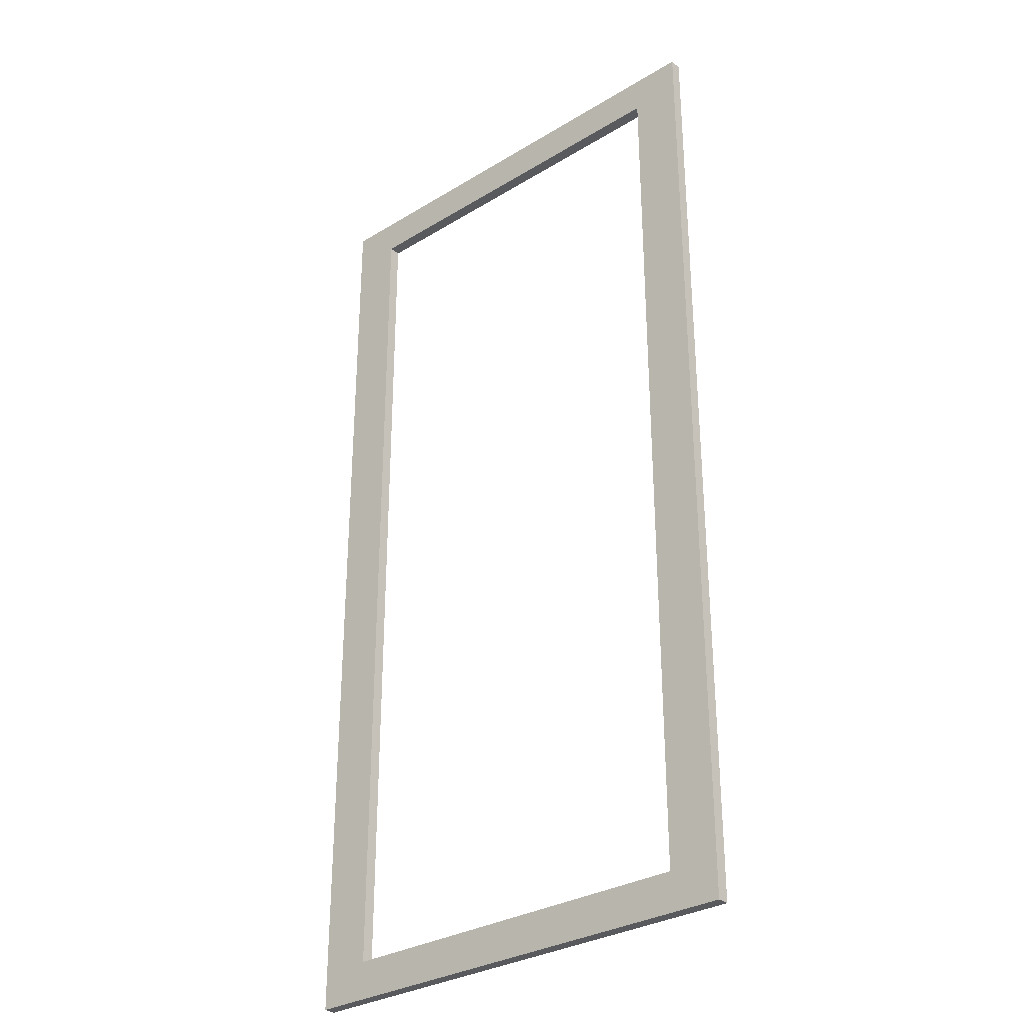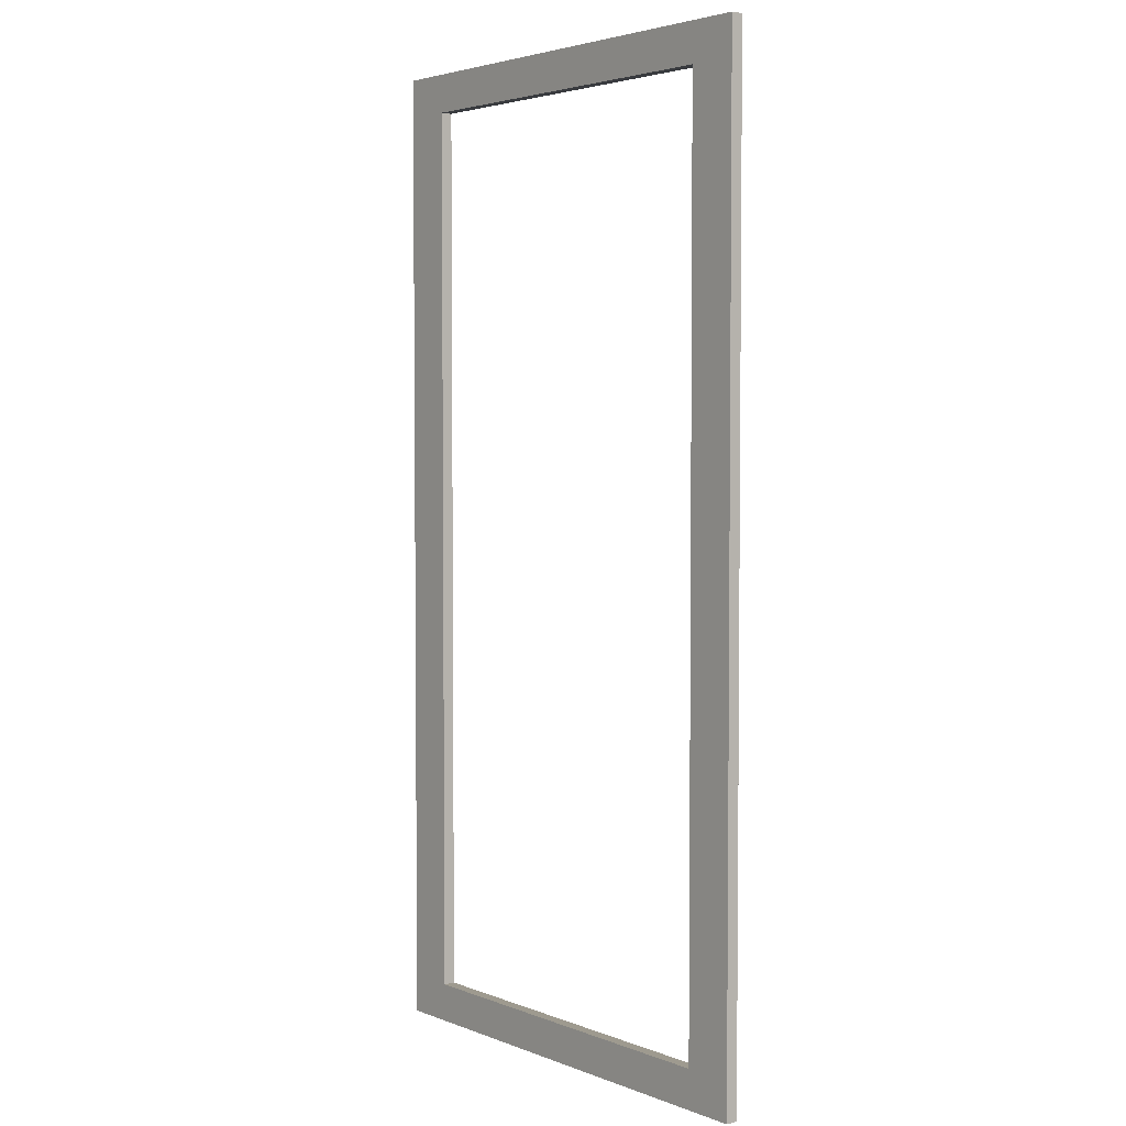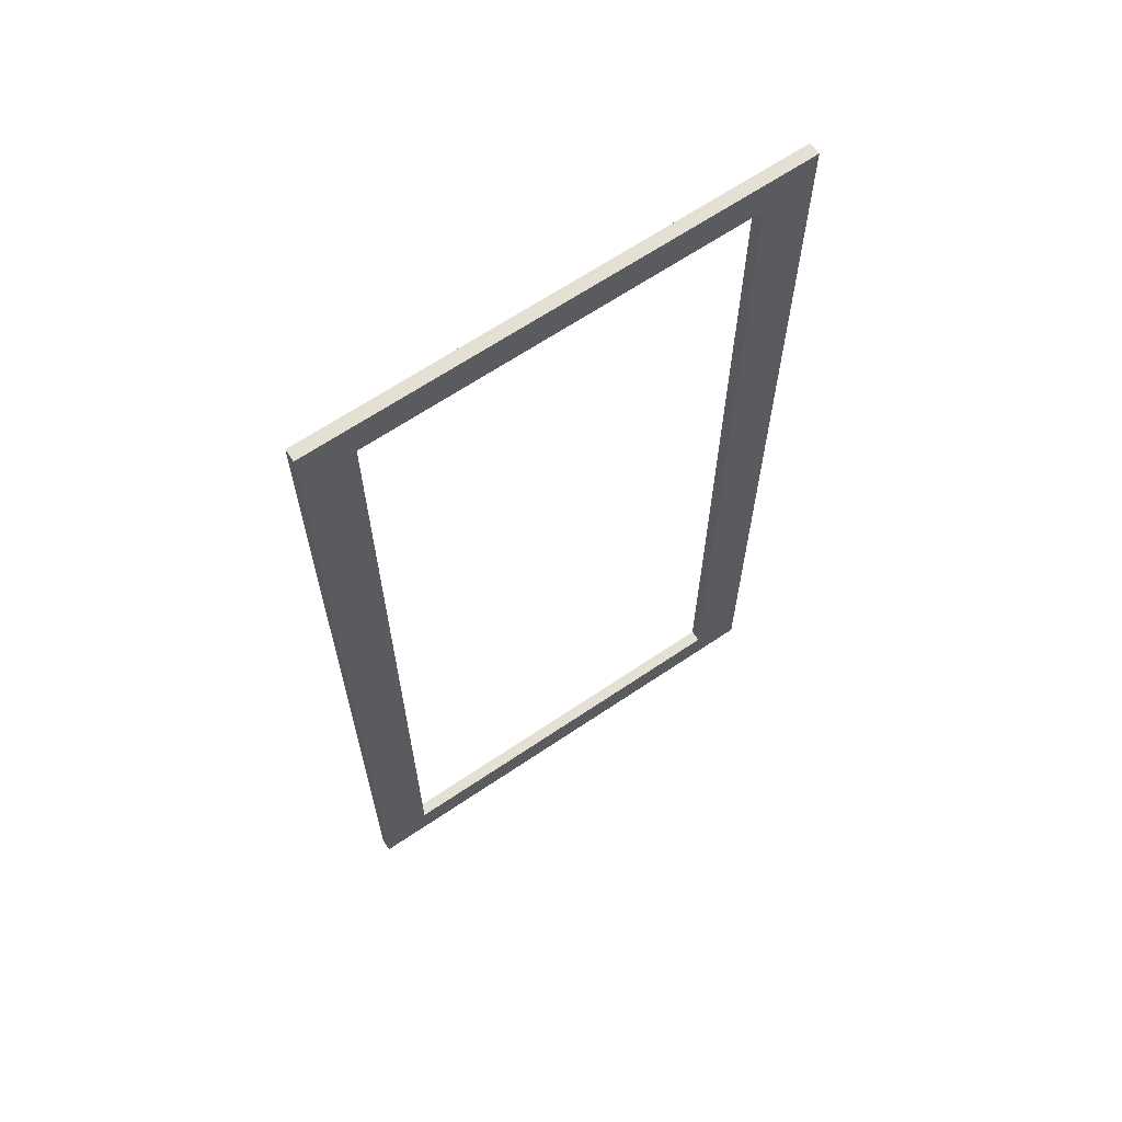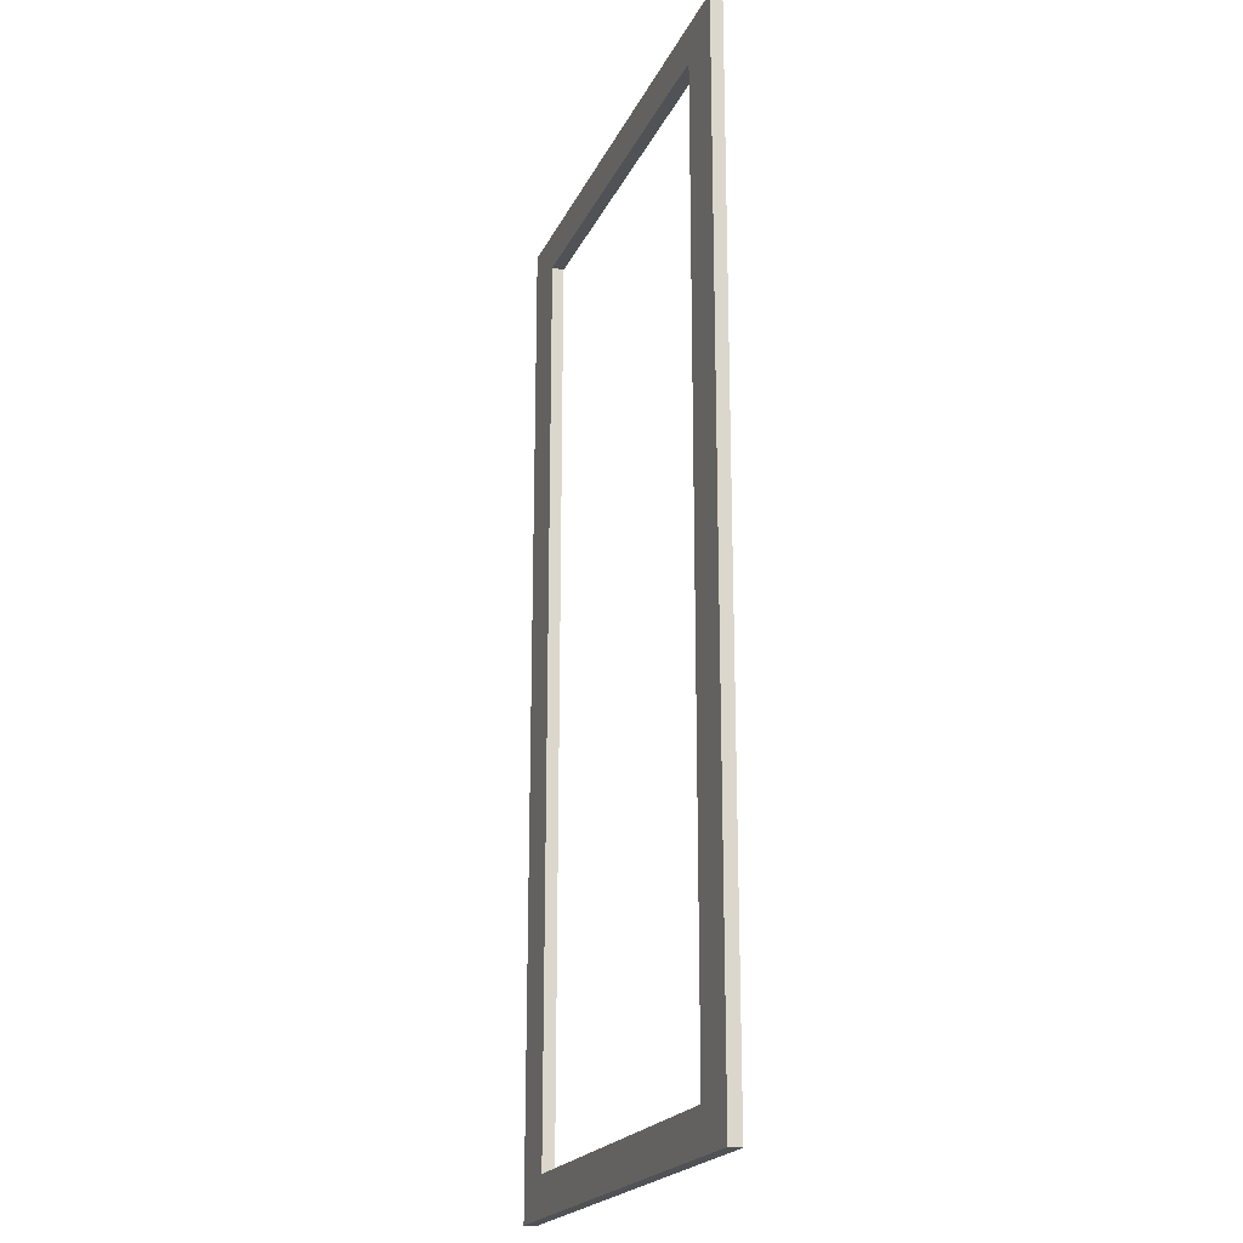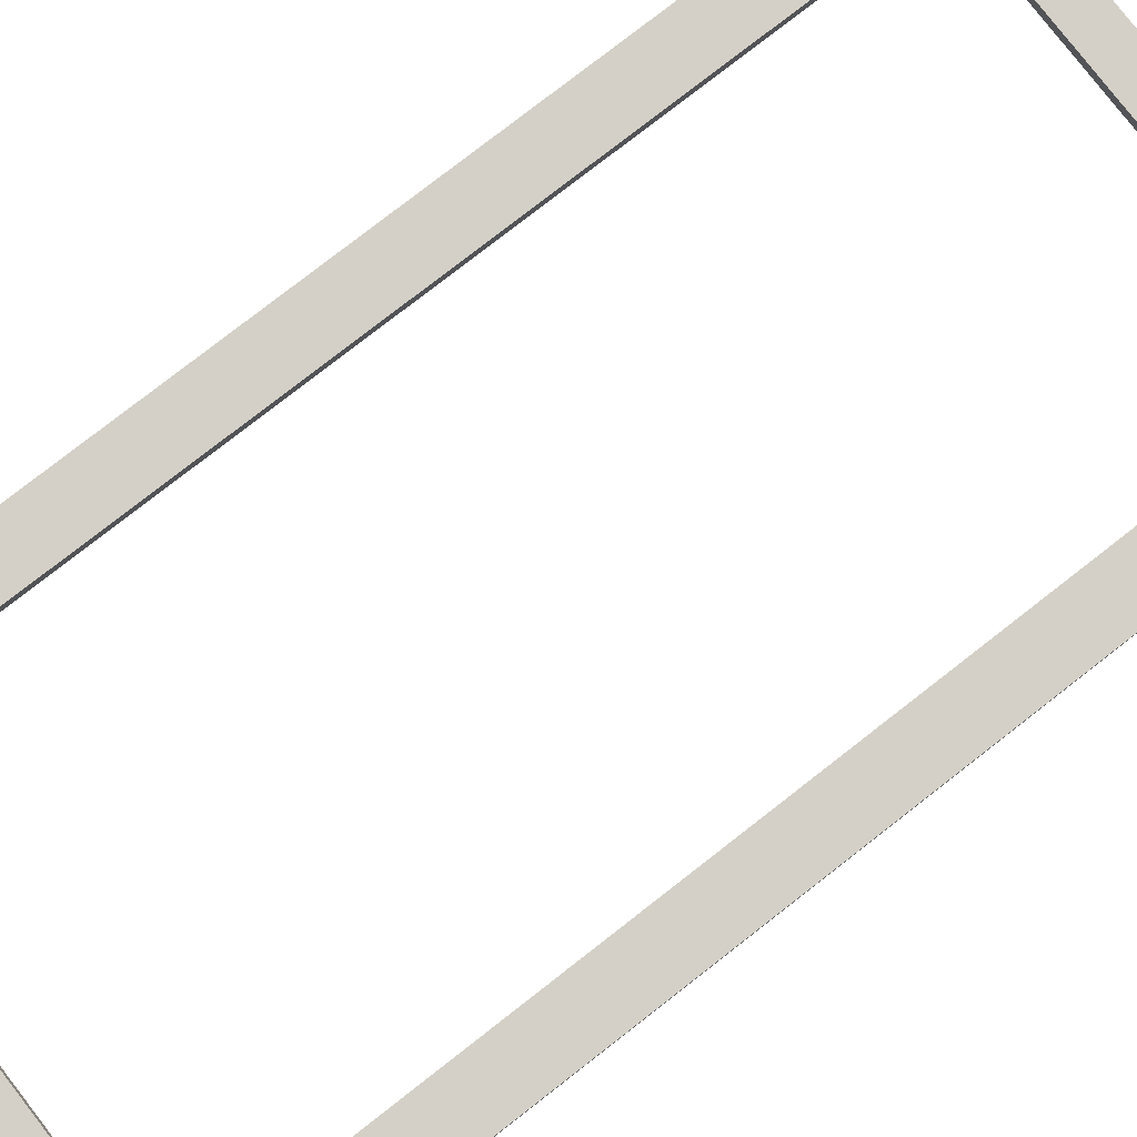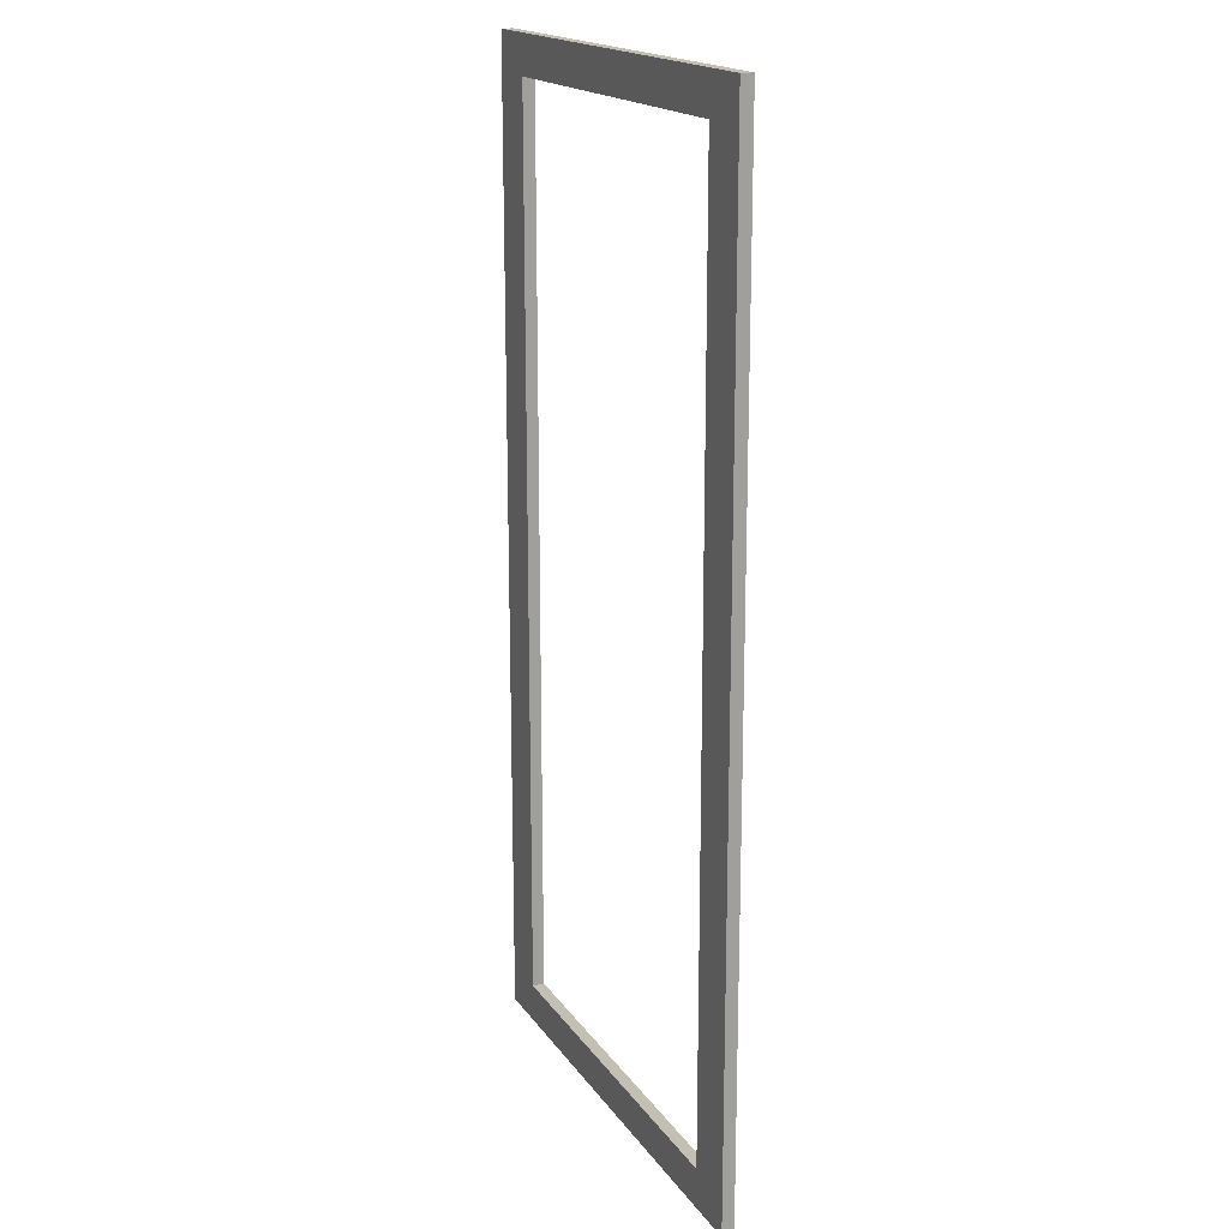
<metadata>
{"format":"obj","ext":"obj","renderer":"f3d","projection":"perspective","resolution":1024,"background":"white","views":[{"elev":-31.0,"azim":-139.0,"up":"+Y"},{"elev":3.6,"azim":-128.4,"up":"+Y"},{"elev":65.6,"azim":145.8,"up":"+Y"},{"elev":-20.9,"azim":70.4,"up":"+Y"},{"elev":79.9,"azim":52.2,"up":"+Z"},{"elev":17.9,"azim":-113.7,"up":"+Y"}]}
</metadata>
<code>
v -1e-06 3.768 0.04641
v 1.869 3.768 0.04641
v -1e-06 3.768 1e-06
v 1.869 3.768 1e-06
v -1e-06 0 1e-06
v 1.869 0 1e-06
v -1e-06 0 0.04641
v 1.869 0 0.04641
v 0.1964 3.62 1e-06
v 1.672 3.62 1e-06
v 1.672 0.1481 1e-06
v 0.1964 0.1481 1e-06
v 0.1964 0.1481 0.04641
v 1.672 0.1481 0.04641
v 1.672 3.62 0.04641
v 0.1964 3.62 0.04641
f 1 2 4 3
f 5 6 8 7
f 2 8 6 4
f 7 1 3 5
f 3 4 10 9
f 4 6 11 10
f 6 5 12 11
f 5 3 9 12
f 7 8 14 13
f 8 2 15 14
f 2 1 16 15
f 1 7 13 16
f 11 12 13 14
f 12 9 16 13
f 11 14 15 10
f 10 15 16 9

</code>
